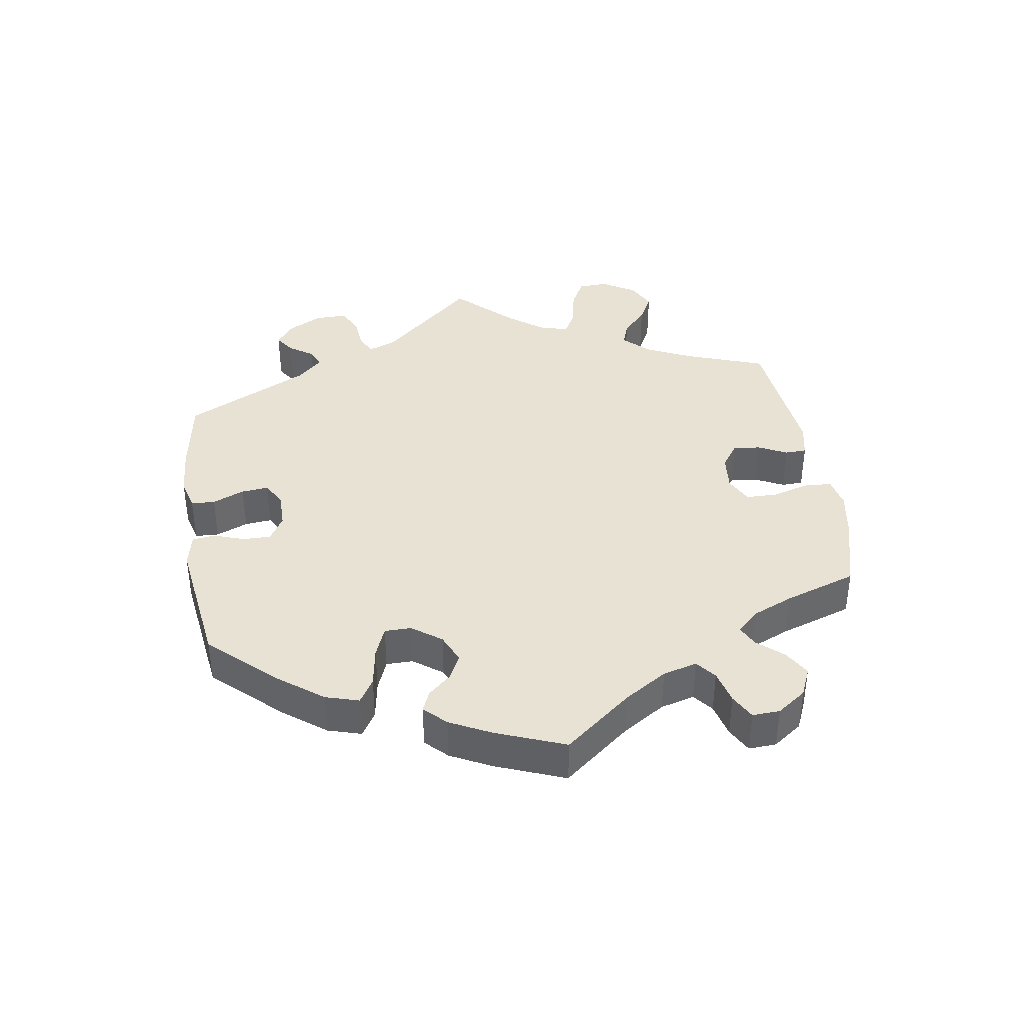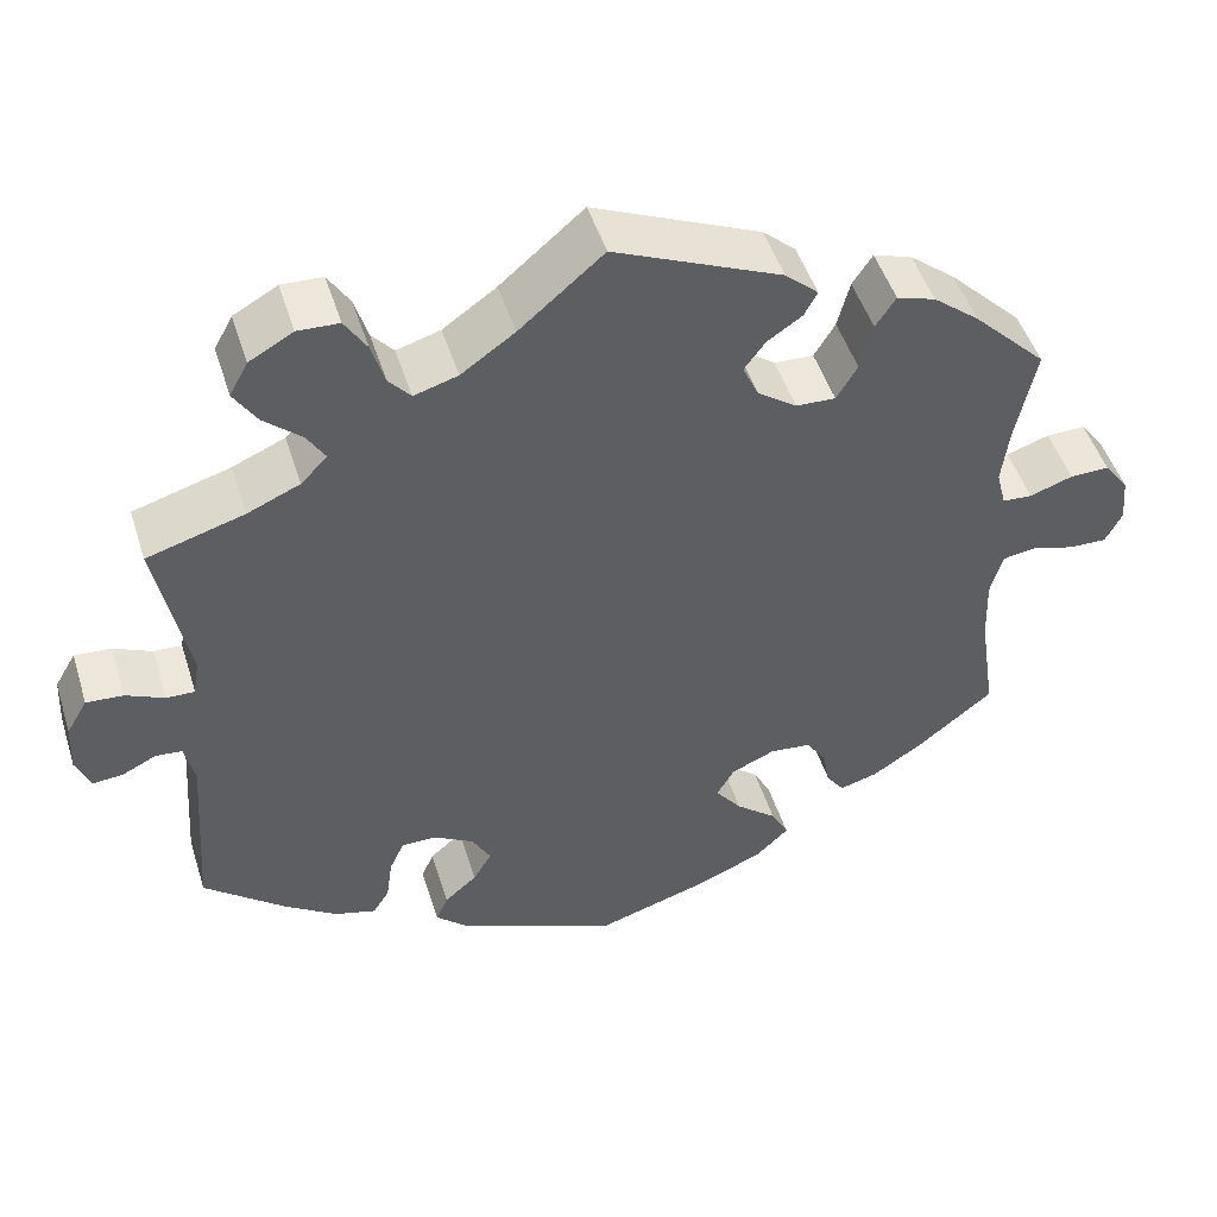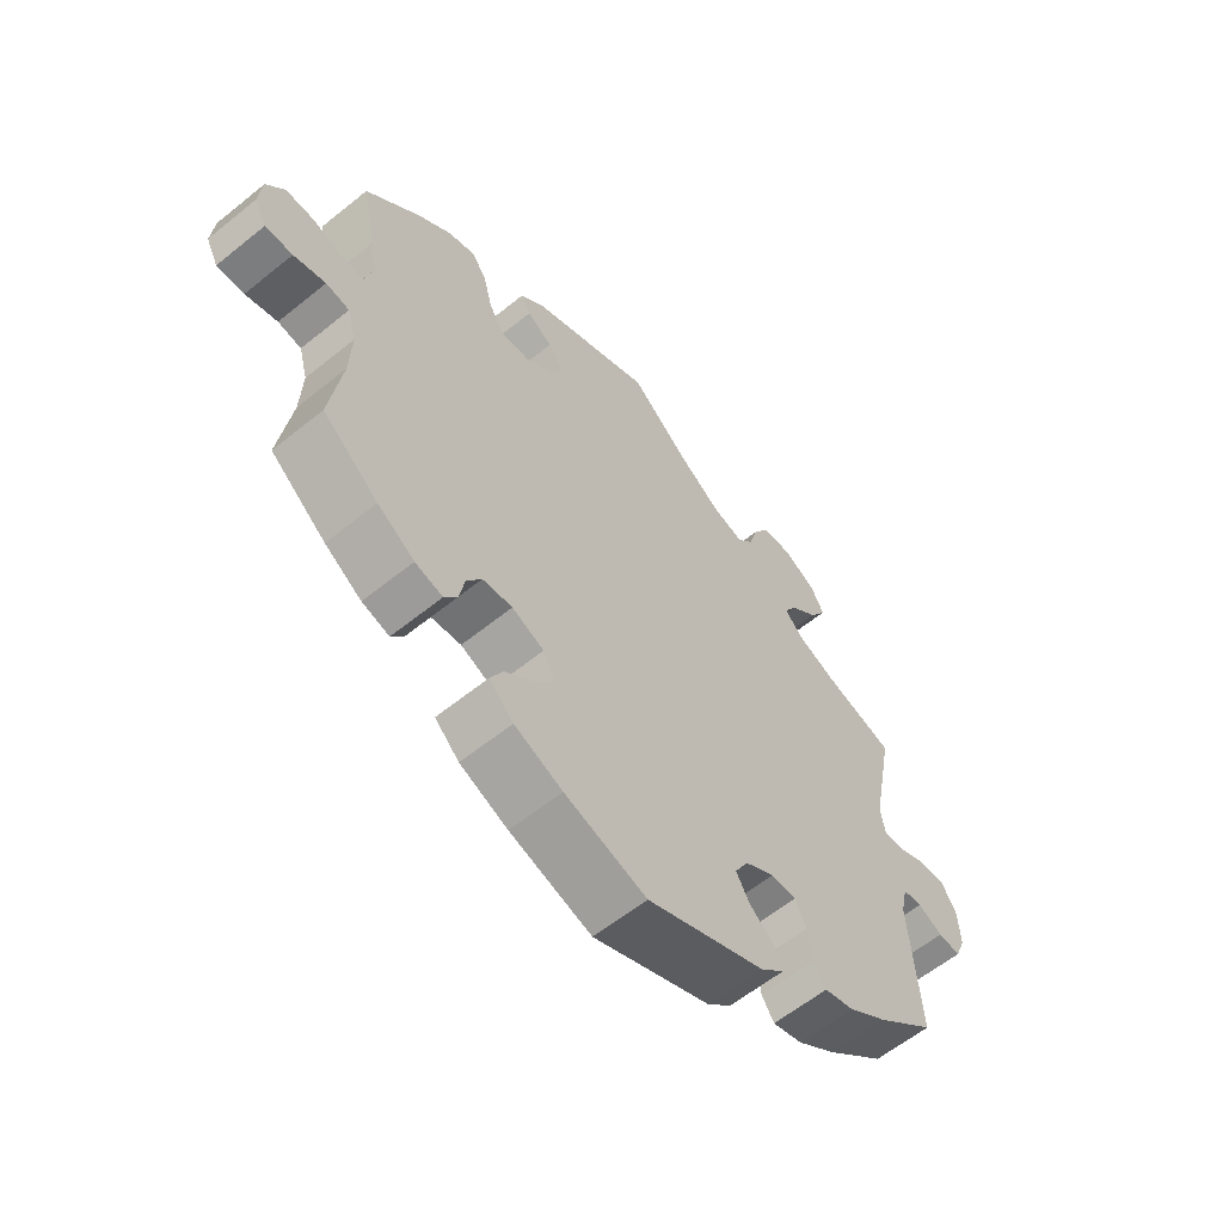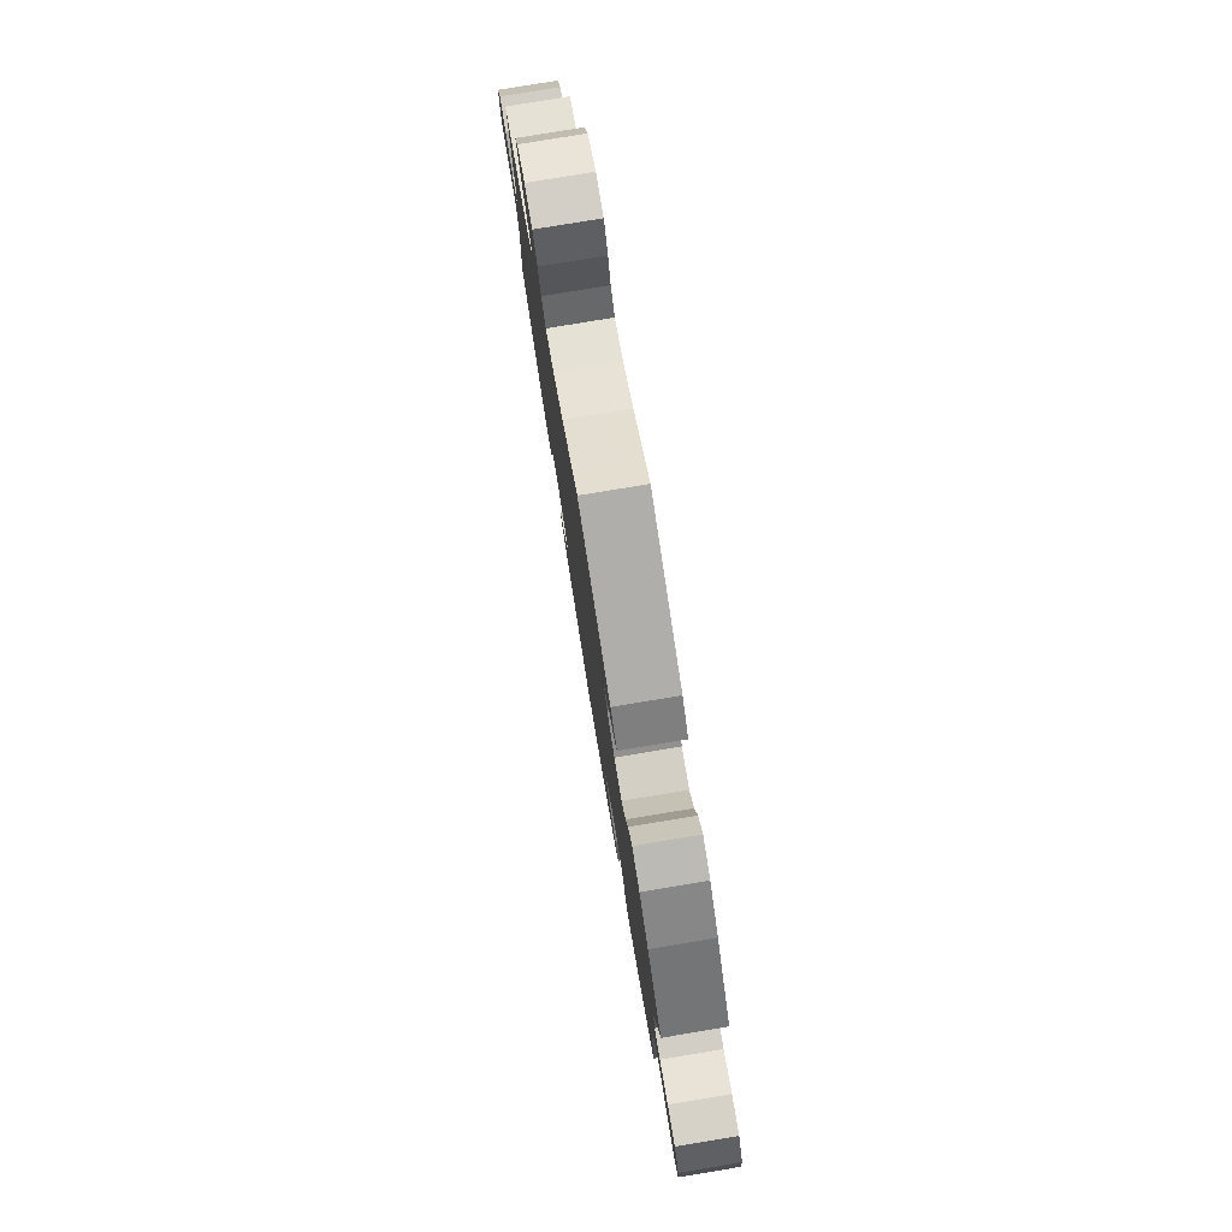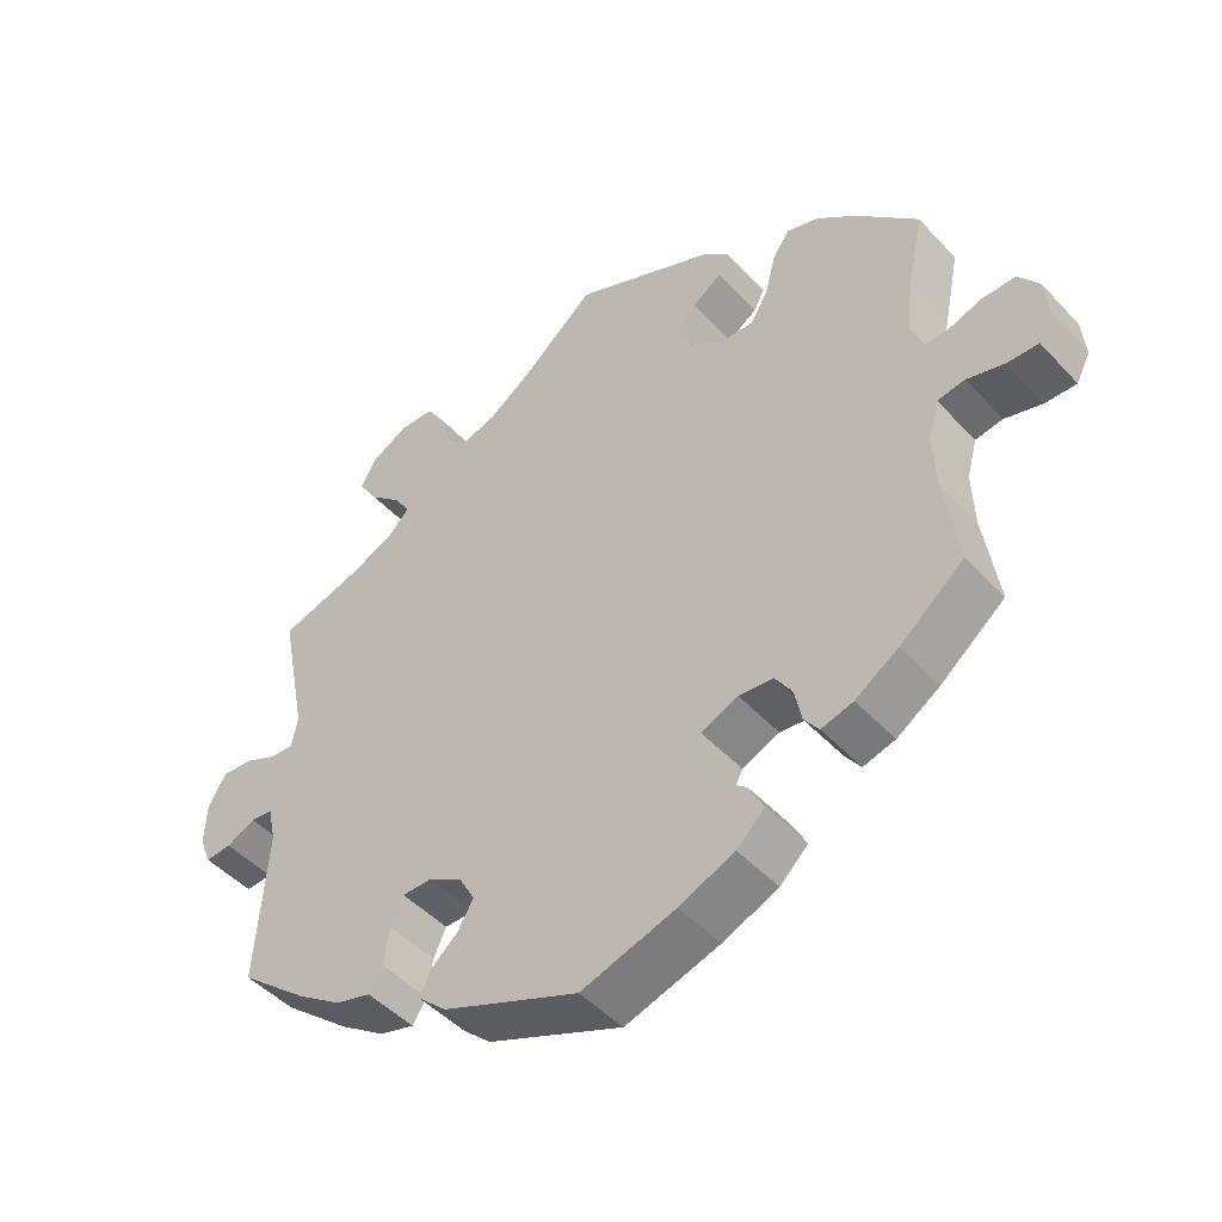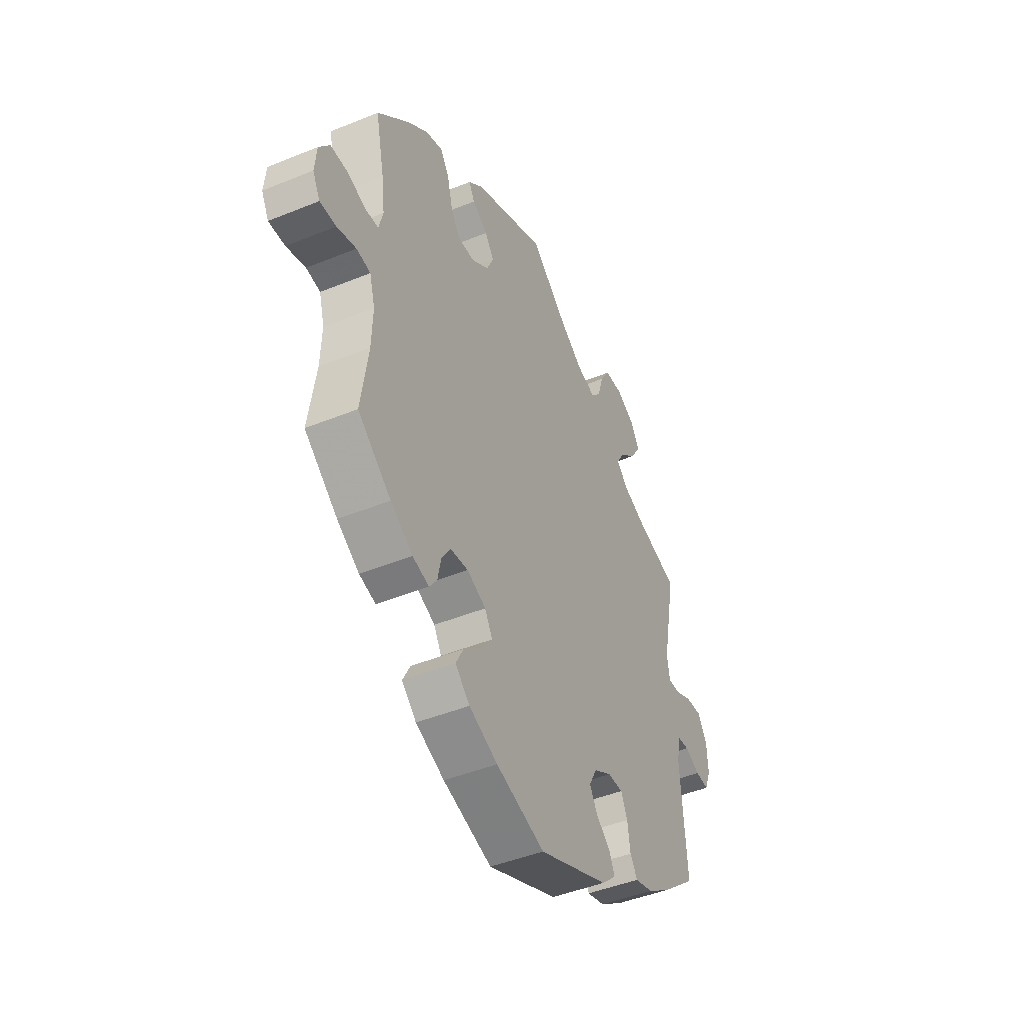
<metadata>
{"format":"obj","ext":"obj","renderer":"f3d","projection":"perspective","resolution":1024,"background":"white","views":[{"elev":39.8,"azim":-128.9,"up":"+Y"},{"elev":48.7,"azim":162.7,"up":"+Z"},{"elev":-59.9,"azim":-50.3,"up":"+Z"},{"elev":79.3,"azim":-99.4,"up":"+Z"},{"elev":-47.1,"azim":-139.9,"up":"+Z"},{"elev":-45.0,"azim":-64.7,"up":"+Z"}]}
</metadata>
<code>
v -0.417 0.07 0.372
v -0.364 0.07 0.415
v -0.32 0.07 0.429
v -0.297 0.07 0.394
v -0.283 0.07 0.339
v -0.259 0.07 0.299
v -0.214 0.07 0.301
v -0.169 0.07 0.333
v -0.151 0.07 0.373
v -0.175 0.07 0.406
v -0.215 0.07 0.433
v -0.23 0.07 0.461
v -0.192 0.07 0.495
v -0.001 0.07 0.578
v 0.095 0.07 0.496
v 0.156 0.07 0.453
v 0.206 0.07 0.438
v 0.231 0.07 0.467
v 0.246 0.07 0.517
v 0.271 0.07 0.557
v 0.318 0.07 0.559
v 0.368 0.07 0.531
v 0.389 0.07 0.492
v 0.363 0.07 0.451
v 0.32 0.07 0.413
v 0.299 0.07 0.379
v 0.329 0.07 0.348
v 0.389 0.07 0.322
v 0.5 0.07 0.289
v 0.464 0.07 0.107
v 0.471 0.07 0.064
v 0.503 0.07 0.065
v 0.547 0.07 0.085
v 0.589 0.07 0.088
v 0.613 0.07 0.047
v 0.616 0.07 -0.01
v 0.6 0.07 -0.05
v 0.565 0.07 -0.047
v 0.526 0.07 -0.028
v 0.496 0.07 -0.031
v 0.485 0.07 -0.081
v 0.5 0.07 -0.289
v 0.407 0.07 -0.366
v 0.347 0.07 -0.407
v 0.3 0.07 -0.42
v 0.281 0.07 -0.39
v 0.274 0.07 -0.339
v 0.257 0.07 -0.302
v 0.217 0.07 -0.302
v 0.171 0.07 -0.329
v 0.15 0.07 -0.367
v 0.171 0.07 -0.403
v 0.208 0.07 -0.435
v 0.222 0.07 -0.467
v 0.184 0.07 -0.502
v 0 0.07 -0.578
v -0.128 0.07 -0.538
v -0.203 0.07 -0.506
v -0.241 0.07 -0.47
v -0.221 0.07 -0.432
v -0.174 0.07 -0.393
v -0.144 0.07 -0.354
v -0.164 0.07 -0.319
v -0.214 0.07 -0.297
v -0.261 0.07 -0.302
v -0.284 0.07 -0.337
v -0.293 0.07 -0.382
v -0.313 0.07 -0.409
v -0.356 0.07 -0.397
v -0.414 0.07 -0.359
v -0.501 0.07 -0.289
v -0.482 0.07 -0.162
v -0.479 0.07 -0.086
v -0.493 0.07 -0.035
v -0.53 0.07 -0.029
v -0.58 0.07 -0.043
v -0.623 0.07 -0.044
v -0.642 0.07 -0.007
v -0.637 0.07 0.046
v -0.609 0.07 0.084
v -0.564 0.07 0.083
v -0.515 0.07 0.066
v -0.481 0.07 0.068
v -0.47 0.07 0.111
v -0.478 0.07 0.177
v -0.501 0.07 0.288
v -0.417 0 0.372
v -0.364 0 0.415
v -0.32 0 0.429
v -0.297 0 0.394
v -0.283 0 0.339
v -0.259 0 0.299
v -0.214 0 0.301
v -0.169 0 0.333
v -0.151 0 0.373
v -0.175 0 0.406
v -0.215 0 0.433
v -0.23 0 0.461
v -0.192 0 0.495
v -0.001 0 0.578
v 0.095 0 0.496
v 0.156 0 0.453
v 0.206 0 0.438
v 0.231 0 0.467
v 0.246 0 0.517
v 0.271 0 0.557
v 0.318 0 0.559
v 0.368 0 0.531
v 0.389 0 0.492
v 0.363 0 0.451
v 0.32 0 0.413
v 0.299 0 0.379
v 0.329 0 0.348
v 0.389 0 0.322
v 0.5 0 0.289
v 0.464 0 0.107
v 0.471 0 0.064
v 0.503 0 0.065
v 0.547 0 0.085
v 0.589 0 0.088
v 0.613 0 0.047
v 0.616 0 -0.01
v 0.6 0 -0.05
v 0.565 0 -0.047
v 0.526 0 -0.028
v 0.496 0 -0.031
v 0.485 0 -0.081
v 0.5 0 -0.289
v 0.407 0 -0.366
v 0.347 0 -0.407
v 0.3 0 -0.42
v 0.281 0 -0.39
v 0.274 0 -0.339
v 0.257 0 -0.302
v 0.217 0 -0.302
v 0.171 0 -0.329
v 0.15 0 -0.367
v 0.171 0 -0.403
v 0.208 0 -0.435
v 0.222 0 -0.467
v 0.184 0 -0.502
v 0 0 -0.578
v -0.128 0 -0.538
v -0.203 0 -0.506
v -0.241 0 -0.47
v -0.221 0 -0.432
v -0.174 0 -0.393
v -0.144 0 -0.354
v -0.164 0 -0.319
v -0.214 0 -0.297
v -0.261 0 -0.302
v -0.284 0 -0.337
v -0.293 0 -0.382
v -0.313 0 -0.409
v -0.356 0 -0.397
v -0.414 0 -0.359
v -0.501 0 -0.289
v -0.482 0 -0.162
v -0.479 0 -0.086
v -0.493 0 -0.035
v -0.53 0 -0.029
v -0.58 0 -0.043
v -0.623 0 -0.044
v -0.642 0 -0.007
v -0.637 0 0.046
v -0.609 0 0.084
v -0.564 0 0.083
v -0.515 0 0.066
v -0.481 0 0.068
v -0.47 0 0.111
v -0.478 0 0.177
v -0.501 0 0.288
f 85 86 1 2
f 84 85 2 3
f 83 84 3 4
f 79 80 81 82
f 79 82 83
f 78 79 83
f 75 76 77 78
f 74 75 78 83
f 73 74 83 4
f 69 70 71 72
f 66 67 68 69
f 65 66 69 72
f 64 65 72 73
f 58 59 60 61
f 58 61 62
f 57 58 62
f 56 57 62
f 55 56 62 63
f 52 53 54 55
f 51 52 55 63
f 44 45 46 47
f 44 47 48
f 41 42 43 44
f 40 41 44 48
f 36 37 38 39
f 36 39 40
f 35 36 40
f 32 33 34 35
f 31 32 35 40
f 28 29 30
f 27 28 30 31
f 26 27 31 40
f 22 23 24 25
f 22 25 26
f 21 22 26
f 18 19 20 21
f 17 18 21 26
f 16 17 26 40
f 12 13 14 15
f 10 11 12 15
f 9 10 15 16
f 8 9 16 40
f 64 73 4 5
f 50 51 63 64
f 49 50 64
f 7 8 40 48
f 6 7 48 49
f 64 5 6
f 6 49 64
f 88 87 172 171
f 89 88 171 170
f 90 89 170 169
f 168 167 166 165
f 169 168 165
f 169 165 164
f 164 163 162 161
f 169 164 161 160
f 90 169 160 159
f 158 157 156 155
f 155 154 153 152
f 158 155 152 151
f 159 158 151 150
f 147 146 145 144
f 148 147 144
f 148 144 143
f 148 143 142
f 149 148 142 141
f 141 140 139 138
f 149 141 138 137
f 133 132 131 130
f 134 133 130
f 130 129 128 127
f 134 130 127 126
f 125 124 123 122
f 126 125 122
f 126 122 121
f 121 120 119 118
f 126 121 118 117
f 116 115 114
f 117 116 114 113
f 126 117 113 112
f 111 110 109 108
f 112 111 108
f 112 108 107
f 107 106 105 104
f 112 107 104 103
f 126 112 103 102
f 101 100 99 98
f 101 98 97 96
f 102 101 96 95
f 126 102 95 94
f 91 90 159 150
f 150 149 137 136
f 150 136 135
f 134 126 94 93
f 135 134 93 92
f 92 91 150
f 150 135 92
f 1 87 88 2
f 2 88 89 3
f 3 89 90 4
f 4 90 91 5
f 5 91 92 6
f 6 92 93 7
f 7 93 94 8
f 8 94 95 9
f 9 95 96 10
f 10 96 97 11
f 11 97 98 12
f 12 98 99 13
f 13 99 100 14
f 14 100 101 15
f 15 101 102 16
f 16 102 103 17
f 17 103 104 18
f 18 104 105 19
f 19 105 106 20
f 20 106 107 21
f 21 107 108 22
f 22 108 109 23
f 23 109 110 24
f 24 110 111 25
f 25 111 112 26
f 26 112 113 27
f 27 113 114 28
f 28 114 115 29
f 29 115 116 30
f 30 116 117 31
f 31 117 118 32
f 32 118 119 33
f 33 119 120 34
f 34 120 121 35
f 35 121 122 36
f 36 122 123 37
f 37 123 124 38
f 38 124 125 39
f 39 125 126 40
f 40 126 127 41
f 41 127 128 42
f 42 128 129 43
f 43 129 130 44
f 44 130 131 45
f 45 131 132 46
f 46 132 133 47
f 47 133 134 48
f 48 134 135 49
f 49 135 136 50
f 50 136 137 51
f 51 137 138 52
f 52 138 139 53
f 53 139 140 54
f 54 140 141 55
f 55 141 142 56
f 56 142 143 57
f 57 143 144 58
f 58 144 145 59
f 59 145 146 60
f 60 146 147 61
f 61 147 148 62
f 62 148 149 63
f 63 149 150 64
f 64 150 151 65
f 65 151 152 66
f 66 152 153 67
f 67 153 154 68
f 68 154 155 69
f 69 155 156 70
f 70 156 157 71
f 71 157 158 72
f 72 158 159 73
f 73 159 160 74
f 74 160 161 75
f 75 161 162 76
f 76 162 163 77
f 77 163 164 78
f 78 164 165 79
f 79 165 166 80
f 80 166 167 81
f 81 167 168 82
f 82 168 169 83
f 83 169 170 84
f 84 170 171 85
f 85 171 172 86
f 86 172 87 1

</code>
